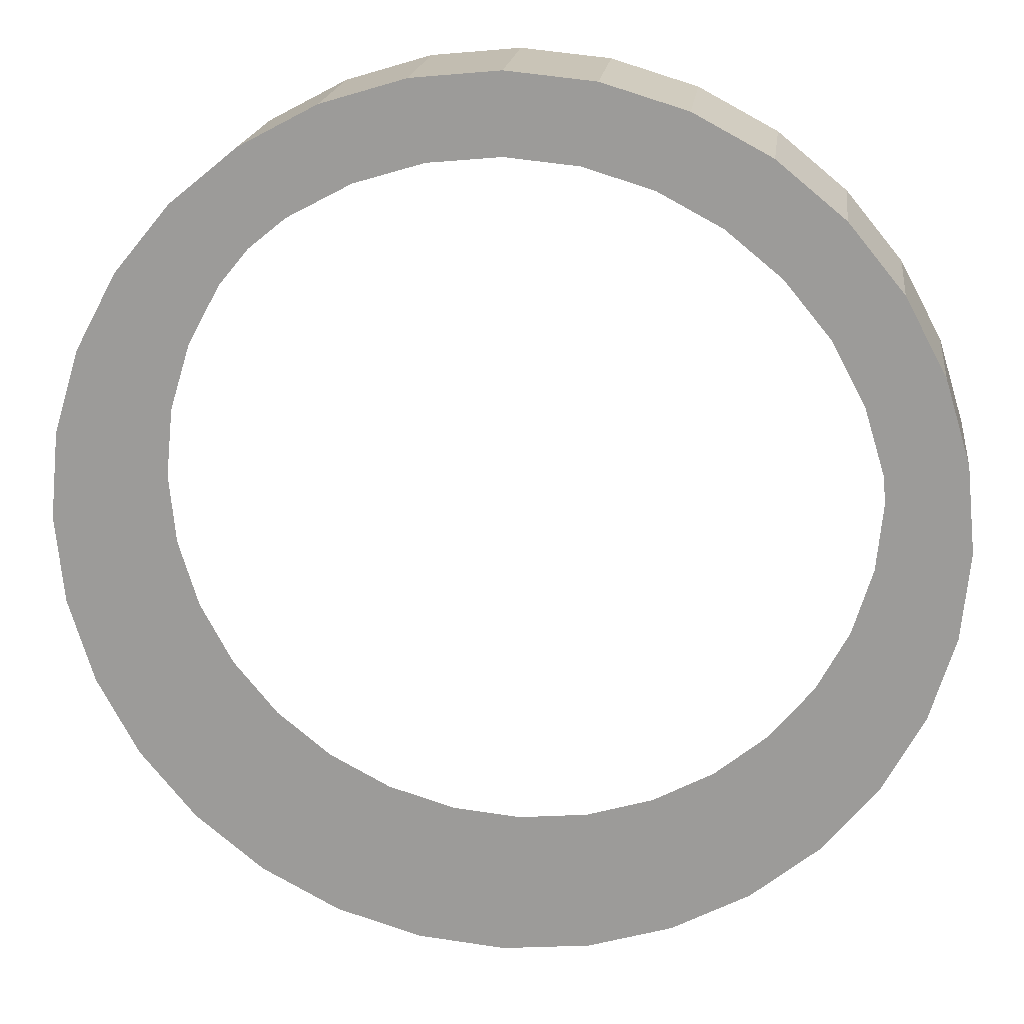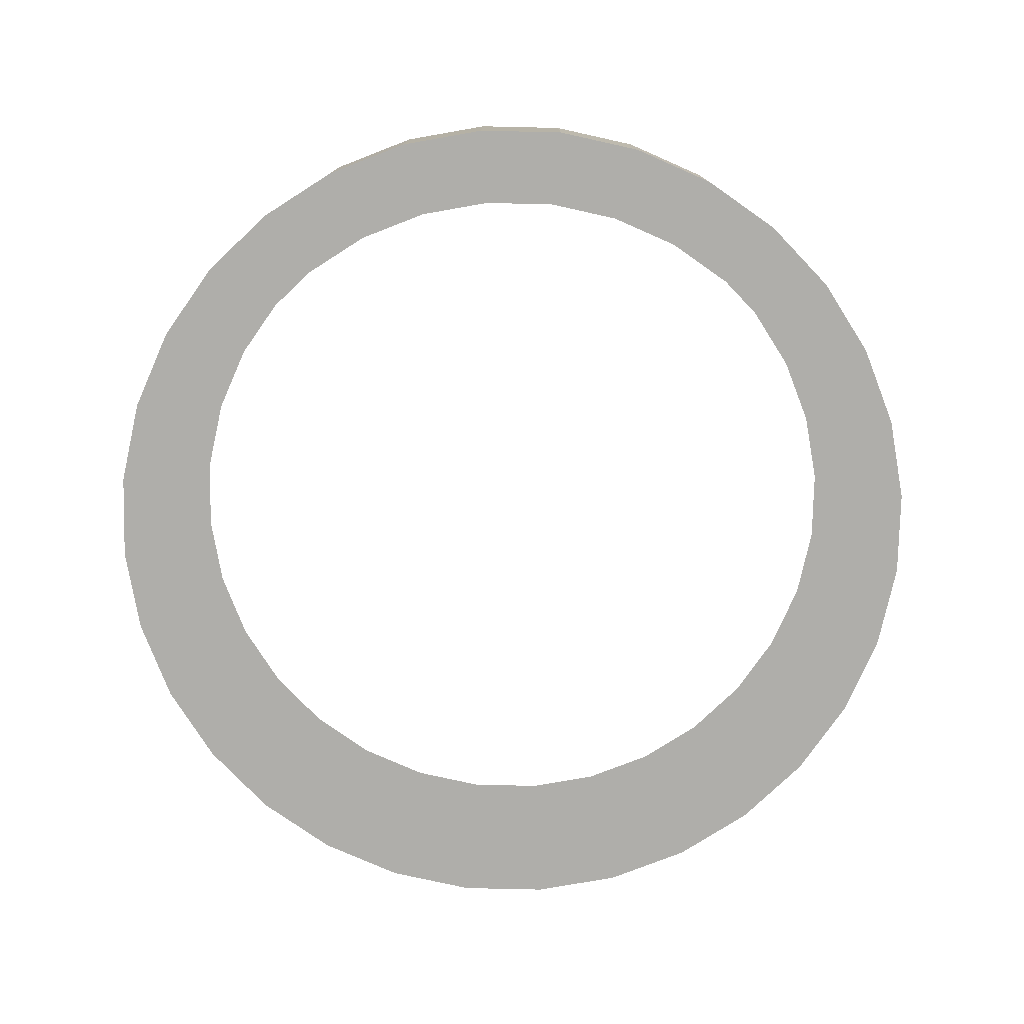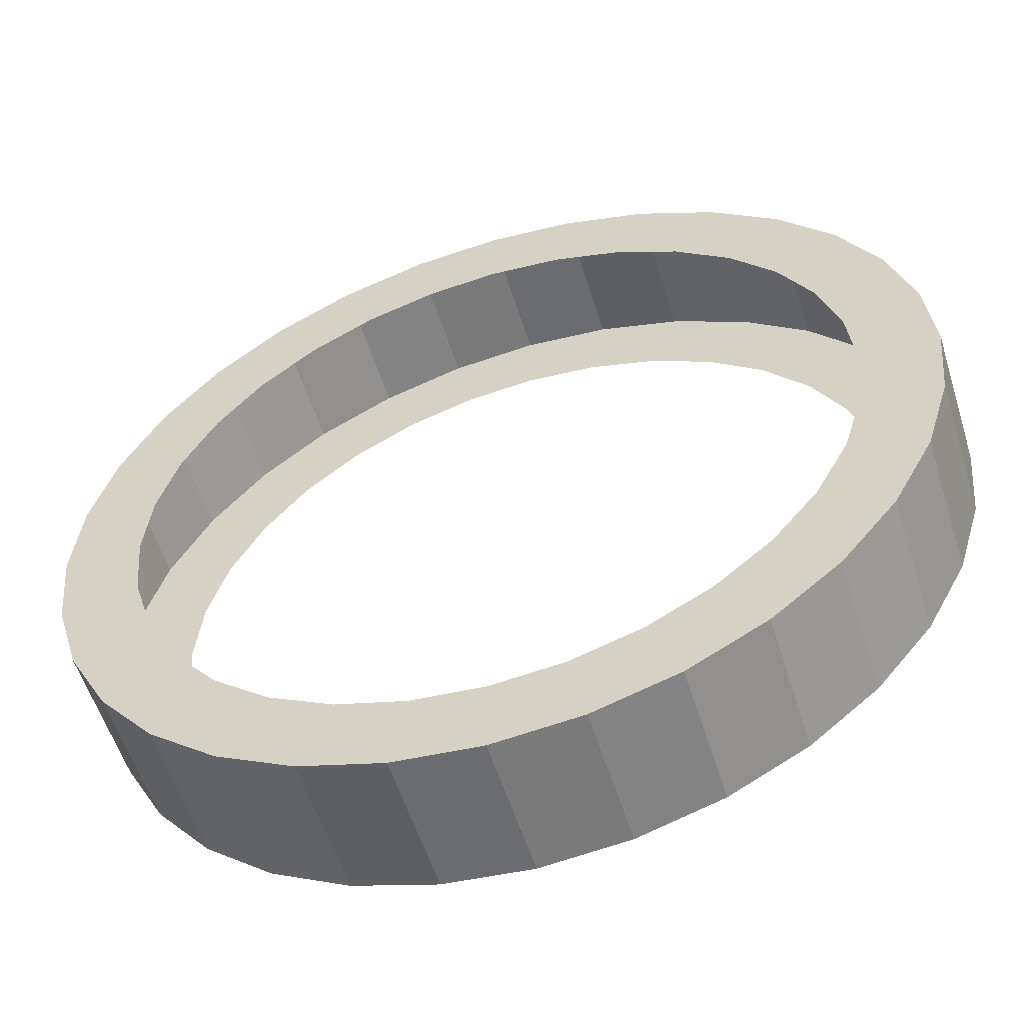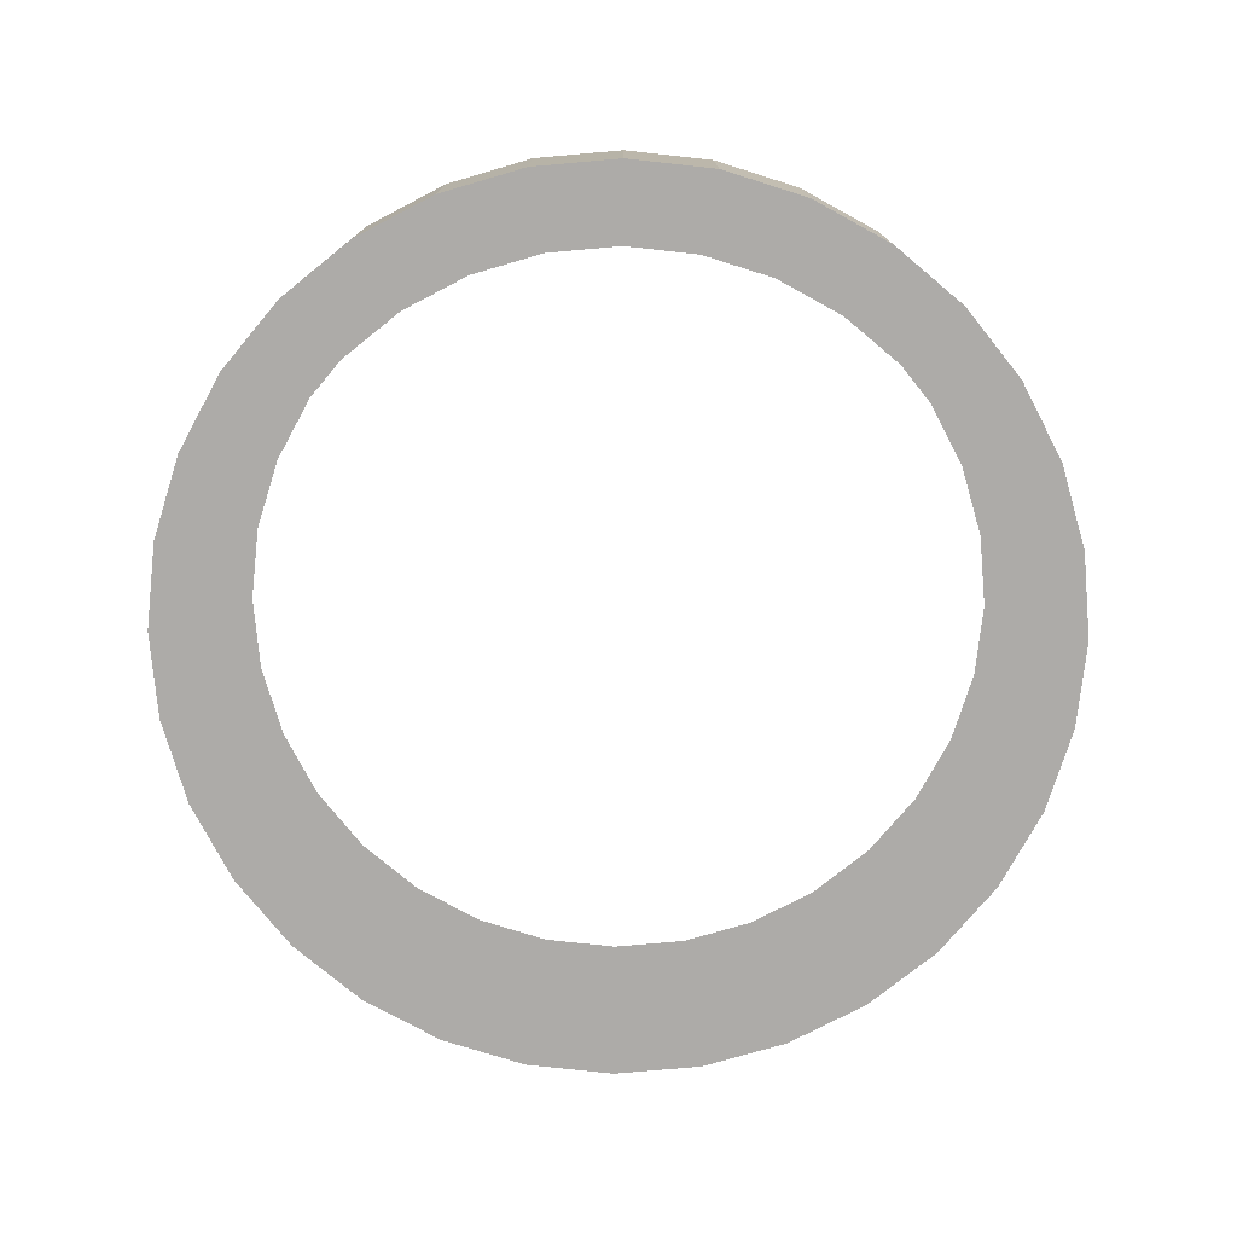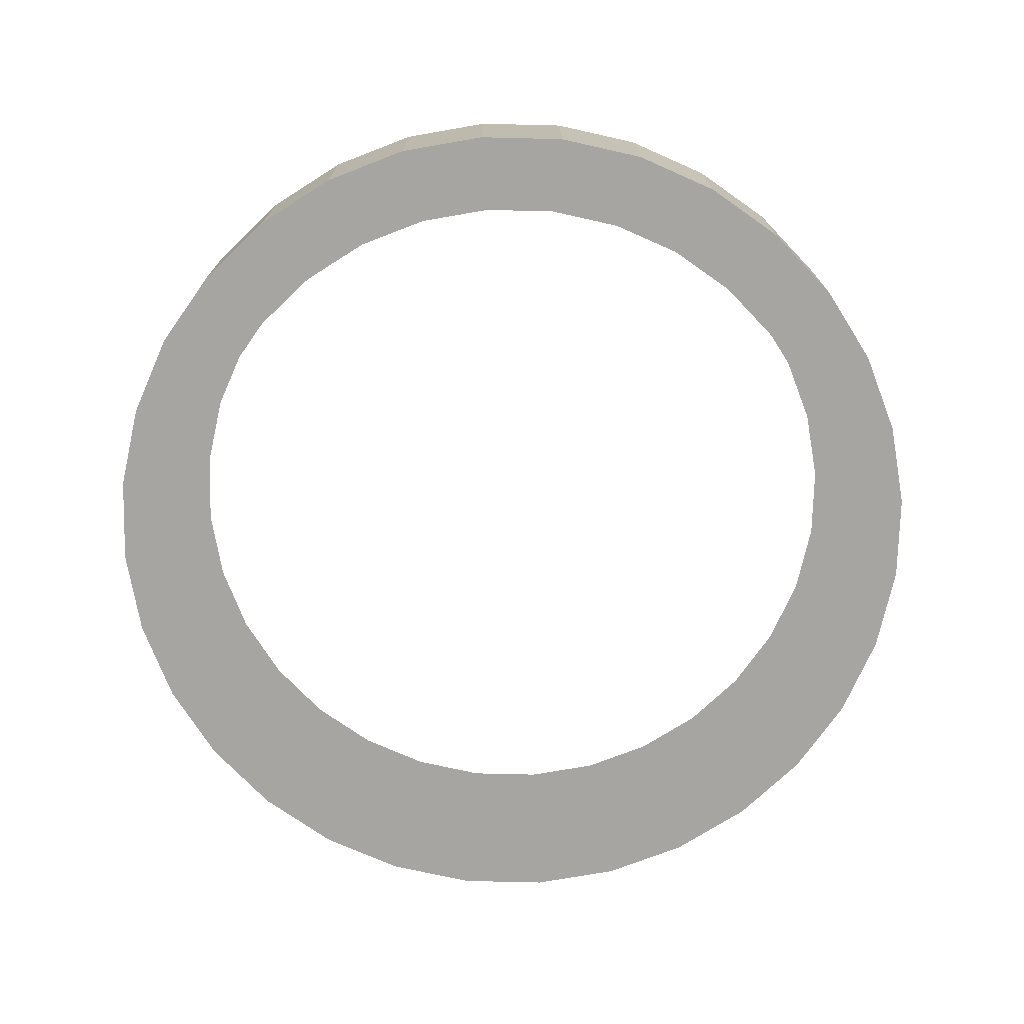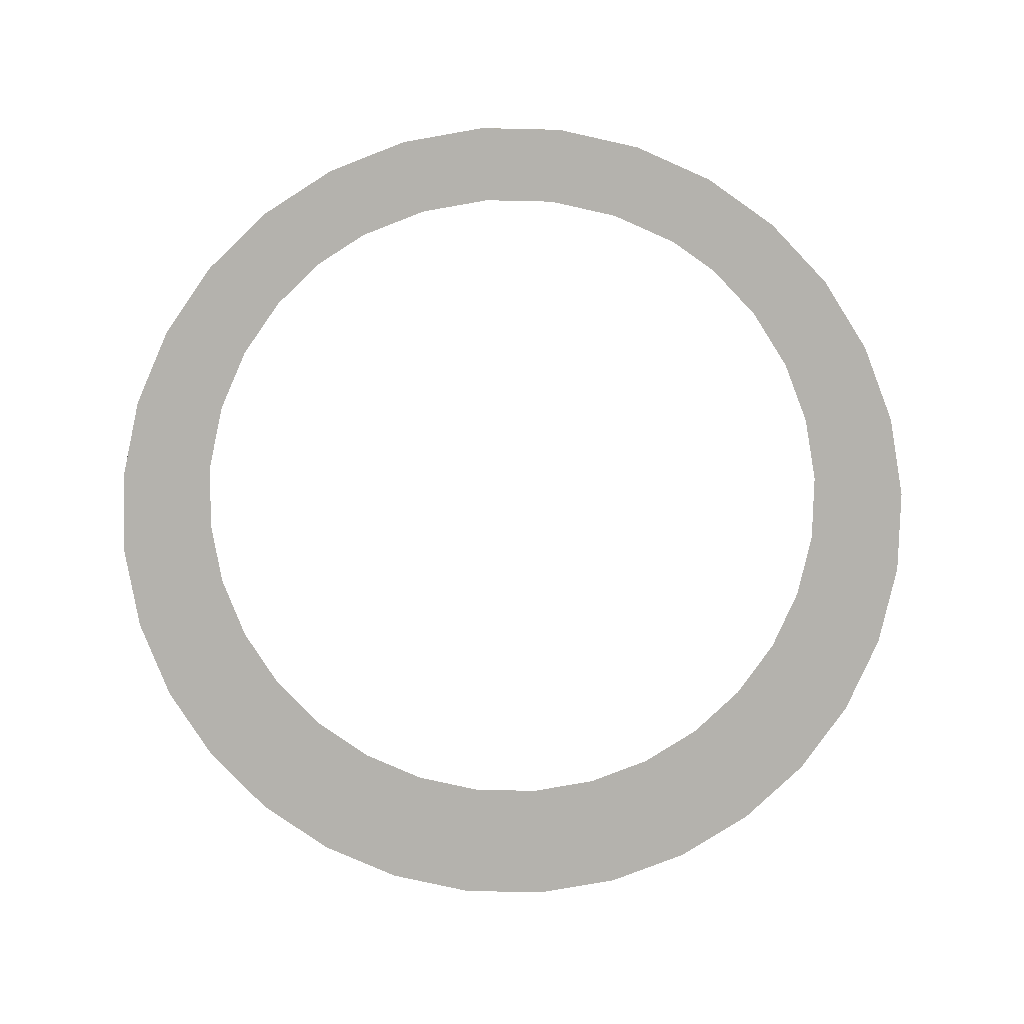
<metadata>
{"format":"obj","ext":"obj","renderer":"f3d","projection":"perspective","resolution":1024,"background":"white","views":[{"elev":18.8,"azim":6.9,"up":"+Z"},{"elev":-77.6,"azim":-6.9,"up":"+Y"},{"elev":-56.1,"azim":17.3,"up":"+Z"},{"elev":-76.5,"azim":-113.1,"up":"+Y"},{"elev":-73.6,"azim":173.0,"up":"+Y"},{"elev":-79.5,"azim":-96.9,"up":"+Y"}]}
</metadata>
<code>
o Circle
v -1.922 0.5284 -2.348
v -1.922 0.6936 -2.348
v -1.839 0.5284 -2.34
v -1.839 0.6936 -2.34
v -1.759 0.5284 -2.315
v -1.759 0.6936 -2.315
v -1.685 0.5284 -2.276
v -1.685 0.6936 -2.276
v -1.62 0.5284 -2.223
v -1.62 0.6936 -2.223
v -1.567 0.5284 -2.158
v -1.567 0.6936 -2.158
v -1.528 0.5284 -2.084
v -1.528 0.6936 -2.084
v -1.503 0.5284 -2.004
v -1.503 0.6936 -2.004
v -1.495 0.5284 -1.921
v -1.495 0.6936 -1.921
v -1.503 0.5284 -1.838
v -1.503 0.6936 -1.838
v -1.528 0.5284 -1.758
v -1.528 0.6936 -1.758
v -1.567 0.5284 -1.684
v -1.567 0.6936 -1.684
v -1.62 0.5284 -1.619
v -1.62 0.6936 -1.619
v -1.685 0.5284 -1.566
v -1.685 0.6936 -1.566
v -1.759 0.5284 -1.527
v -1.759 0.6936 -1.527
v -1.839 0.5284 -1.503
v -1.839 0.6936 -1.503
v -1.922 0.5284 -1.494
v -1.922 0.6936 -1.494
v -2.005 0.5284 -1.503
v -2.005 0.6936 -1.503
v -2.085 0.5284 -1.527
v -2.085 0.6936 -1.527
v -2.159 0.5284 -1.566
v -2.159 0.6936 -1.566
v -2.224 0.5284 -1.619
v -2.224 0.6936 -1.619
v -2.277 0.5284 -1.684
v -2.277 0.6936 -1.684
v -2.316 0.5284 -1.758
v -2.316 0.6936 -1.758
v -2.34 0.5284 -1.838
v -2.34 0.6936 -1.838
v -2.349 0.5284 -1.921
v -2.349 0.6936 -1.921
v -2.34 0.5284 -2.004
v -2.34 0.6936 -2.004
v -2.316 0.5284 -2.084
v -2.316 0.6936 -2.084
v -2.277 0.5284 -2.158
v -2.277 0.6936 -2.158
v -2.224 0.5284 -2.223
v -2.224 0.6936 -2.223
v -2.159 0.5284 -2.276
v -2.159 0.6936 -2.276
v -2.085 0.5284 -2.315
v -2.085 0.6936 -2.315
v -2.005 0.5284 -2.34
v -2.005 0.6936 -2.34
v -2.365 -0.9715 -3.236
v -2.09 -0.677 -3.503
v -1.54 -0.9653 -3.103
v -1.922 0.5284 -2.44
v -1.821 0.5284 -2.43
v -1.821 0.6936 -2.43
v -1.922 0.6936 -2.44
v -1.723 0.5284 -2.4
v -1.723 0.6936 -2.4
v -1.634 0.5284 -2.352
v -1.634 0.6936 -2.352
v -1.555 0.5284 -2.288
v -1.555 0.6936 -2.288
v -1.491 0.5284 -2.209
v -1.491 0.6936 -2.209
v -1.443 0.5284 -2.12
v -1.443 0.6936 -2.12
v -1.413 0.5284 -2.022
v -1.413 0.6936 -2.022
v -1.403 0.5284 -1.921
v -1.403 0.6936 -1.921
v -1.413 0.5284 -1.82
v -1.413 0.6936 -1.82
v -1.443 0.5284 -1.723
v -1.443 0.6936 -1.723
v -1.491 0.5284 -1.633
v -1.491 0.6936 -1.633
v -1.555 0.5284 -1.555
v -1.555 0.6936 -1.555
v -1.634 0.5284 -1.49
v -1.634 0.6936 -1.49
v -1.723 0.5284 -1.442
v -1.723 0.6936 -1.442
v -1.821 0.5284 -1.413
v -1.821 0.6936 -1.413
v -1.922 0.5284 -1.403
v -1.922 0.6936 -1.403
v -2.023 0.5284 -1.413
v -2.023 0.6936 -1.413
v -2.12 0.5284 -1.442
v -2.12 0.6936 -1.442
v -2.21 0.5284 -1.49
v -2.21 0.6936 -1.49
v -2.289 0.5284 -1.555
v -2.289 0.6936 -1.555
v -2.353 0.5284 -1.633
v -2.353 0.6936 -1.633
v -2.401 0.5284 -1.723
v -2.401 0.6936 -1.723
v -2.43 0.5284 -1.82
v -2.43 0.6936 -1.82
v -2.44 0.5284 -1.921
v -2.44 0.6936 -1.921
v -2.43 0.5284 -2.022
v -2.43 0.6936 -2.022
v -2.401 0.5284 -2.12
v -2.401 0.6936 -2.12
v -2.353 0.5284 -2.209
v -2.353 0.6936 -2.209
v -2.289 0.5284 -2.288
v -2.289 0.6936 -2.288
v -2.21 0.5284 -2.352
v -2.21 0.6936 -2.352
v -2.12 0.5284 -2.4
v -2.12 0.6936 -2.4
v -2.023 0.5284 -2.43
v -2.023 0.6936 -2.43
f 71 69 68
f 70 72 69
f 73 74 72
f 75 76 74
f 77 78 76
f 79 80 78
f 81 82 80
f 83 84 82
f 85 86 84
f 87 88 86
f 89 90 88
f 91 92 90
f 93 94 92
f 95 96 94
f 97 98 96
f 99 100 98
f 101 102 100
f 103 104 102
f 105 106 104
f 107 108 106
f 109 110 108
f 111 112 110
f 113 114 112
f 115 116 114
f 117 118 116
f 119 120 118
f 121 122 120
f 123 124 122
f 125 126 124
f 127 128 126
f 129 130 128
f 131 68 130
f 1 69 3
f 2 70 71
f 5 69 72
f 6 70 4
f 5 74 7
f 6 75 73
f 9 74 76
f 10 75 8
f 9 78 11
f 10 79 77
f 13 78 80
f 14 79 12
f 13 82 15
f 16 81 14
f 17 82 84
f 18 83 16
f 17 86 19
f 18 87 85
f 21 86 88
f 22 87 20
f 21 90 23
f 22 91 89
f 25 90 92
f 26 91 24
f 25 94 27
f 26 95 93
f 29 94 96
f 30 95 28
f 29 98 31
f 30 99 97
f 31 100 33
f 32 101 99
f 35 100 102
f 36 101 34
f 37 102 104
f 38 103 36
f 37 106 39
f 38 107 105
f 41 106 108
f 42 107 40
f 41 110 43
f 42 111 109
f 45 110 112
f 46 111 44
f 47 112 114
f 48 113 46
f 49 114 116
f 50 115 48
f 49 118 51
f 50 119 117
f 51 120 53
f 52 121 119
f 53 122 55
f 54 123 121
f 57 122 124
f 58 123 56
f 57 126 59
f 58 127 125
f 61 126 128
f 62 127 60
f 61 130 63
f 62 131 129
f 1 130 68
f 2 131 64
f 71 70 69
f 70 73 72
f 73 75 74
f 75 77 76
f 77 79 78
f 79 81 80
f 81 83 82
f 83 85 84
f 85 87 86
f 87 89 88
f 89 91 90
f 91 93 92
f 93 95 94
f 95 97 96
f 97 99 98
f 99 101 100
f 101 103 102
f 103 105 104
f 105 107 106
f 107 109 108
f 109 111 110
f 111 113 112
f 113 115 114
f 115 117 116
f 117 119 118
f 119 121 120
f 121 123 122
f 123 125 124
f 125 127 126
f 127 129 128
f 129 131 130
f 131 71 68
f 1 68 69
f 2 4 70
f 5 3 69
f 6 73 70
f 5 72 74
f 6 8 75
f 9 7 74
f 10 77 75
f 9 76 78
f 10 12 79
f 13 11 78
f 14 81 79
f 13 80 82
f 16 83 81
f 17 15 82
f 18 85 83
f 17 84 86
f 18 20 87
f 21 19 86
f 22 89 87
f 21 88 90
f 22 24 91
f 25 23 90
f 26 93 91
f 25 92 94
f 26 28 95
f 29 27 94
f 30 97 95
f 29 96 98
f 30 32 99
f 31 98 100
f 32 34 101
f 35 33 100
f 36 103 101
f 37 35 102
f 38 105 103
f 37 104 106
f 38 40 107
f 41 39 106
f 42 109 107
f 41 108 110
f 42 44 111
f 45 43 110
f 46 113 111
f 47 45 112
f 48 115 113
f 49 47 114
f 50 117 115
f 49 116 118
f 50 52 119
f 51 118 120
f 52 54 121
f 53 120 122
f 54 56 123
f 57 55 122
f 58 125 123
f 57 124 126
f 58 60 127
f 61 59 126
f 62 129 127
f 61 128 130
f 62 64 131
f 1 63 130
f 2 71 131

</code>
